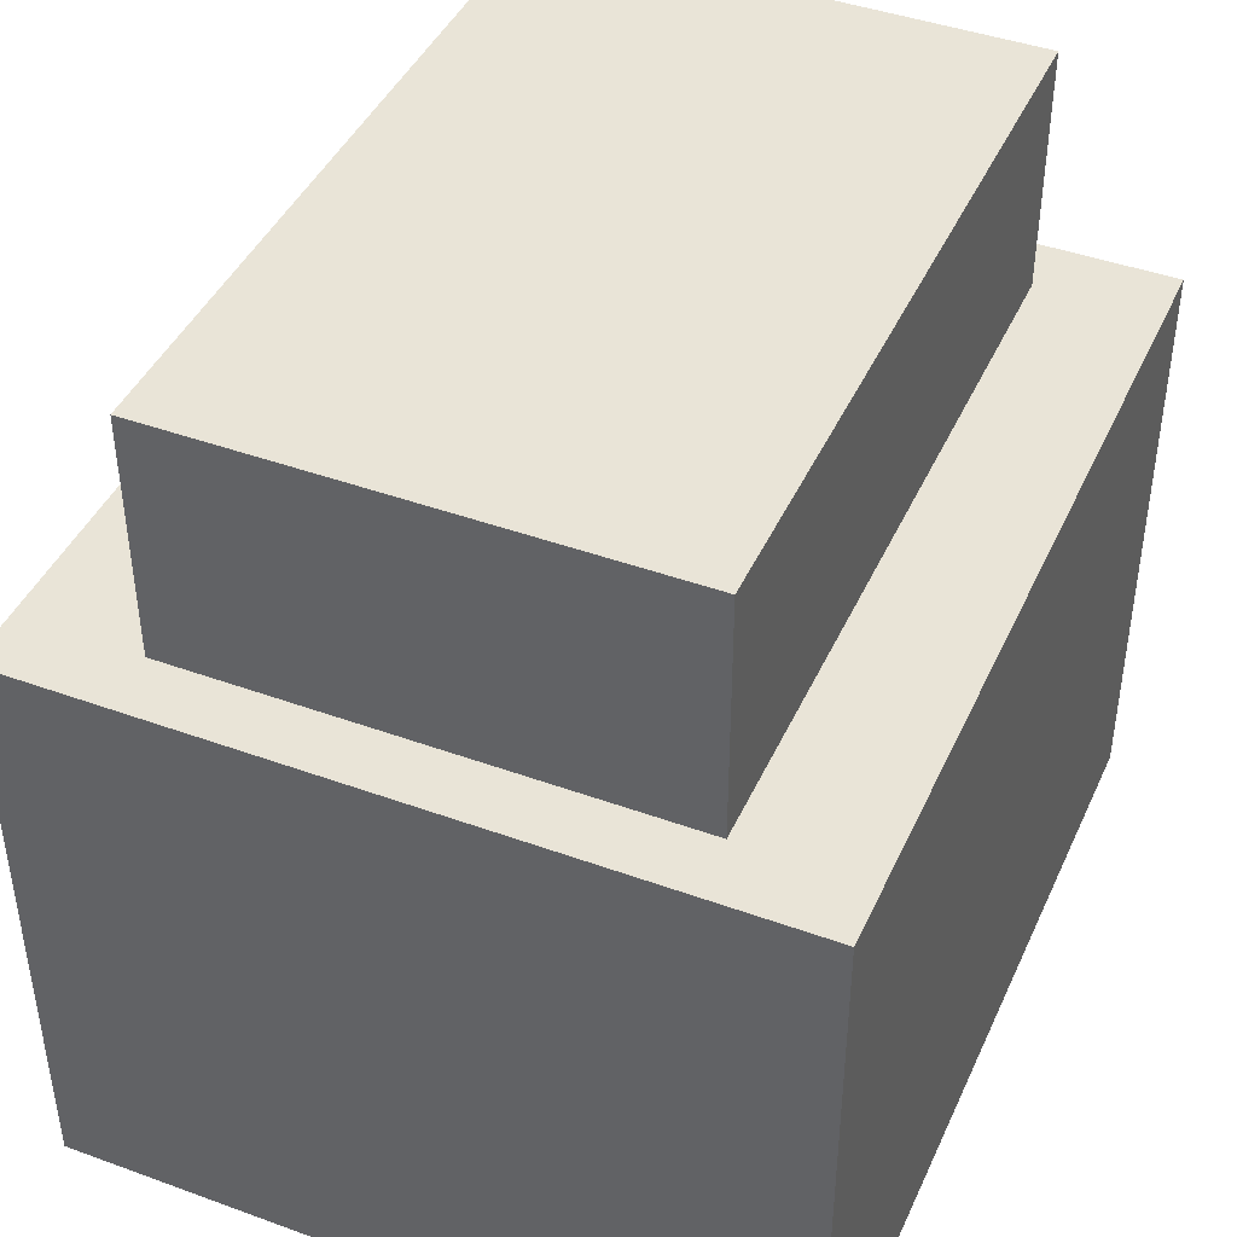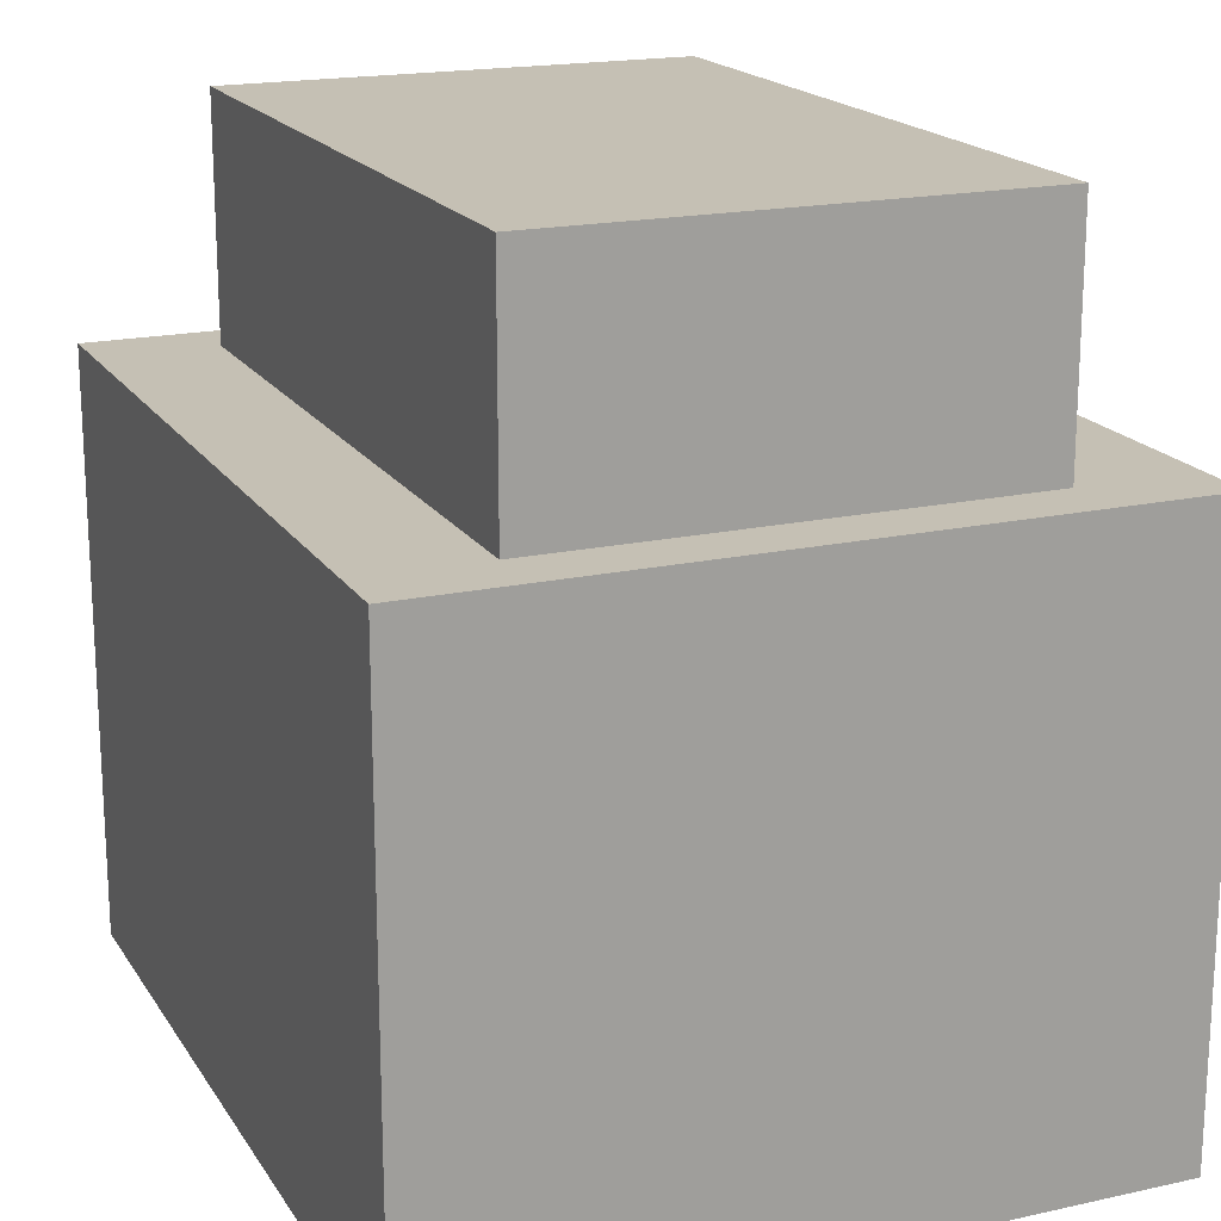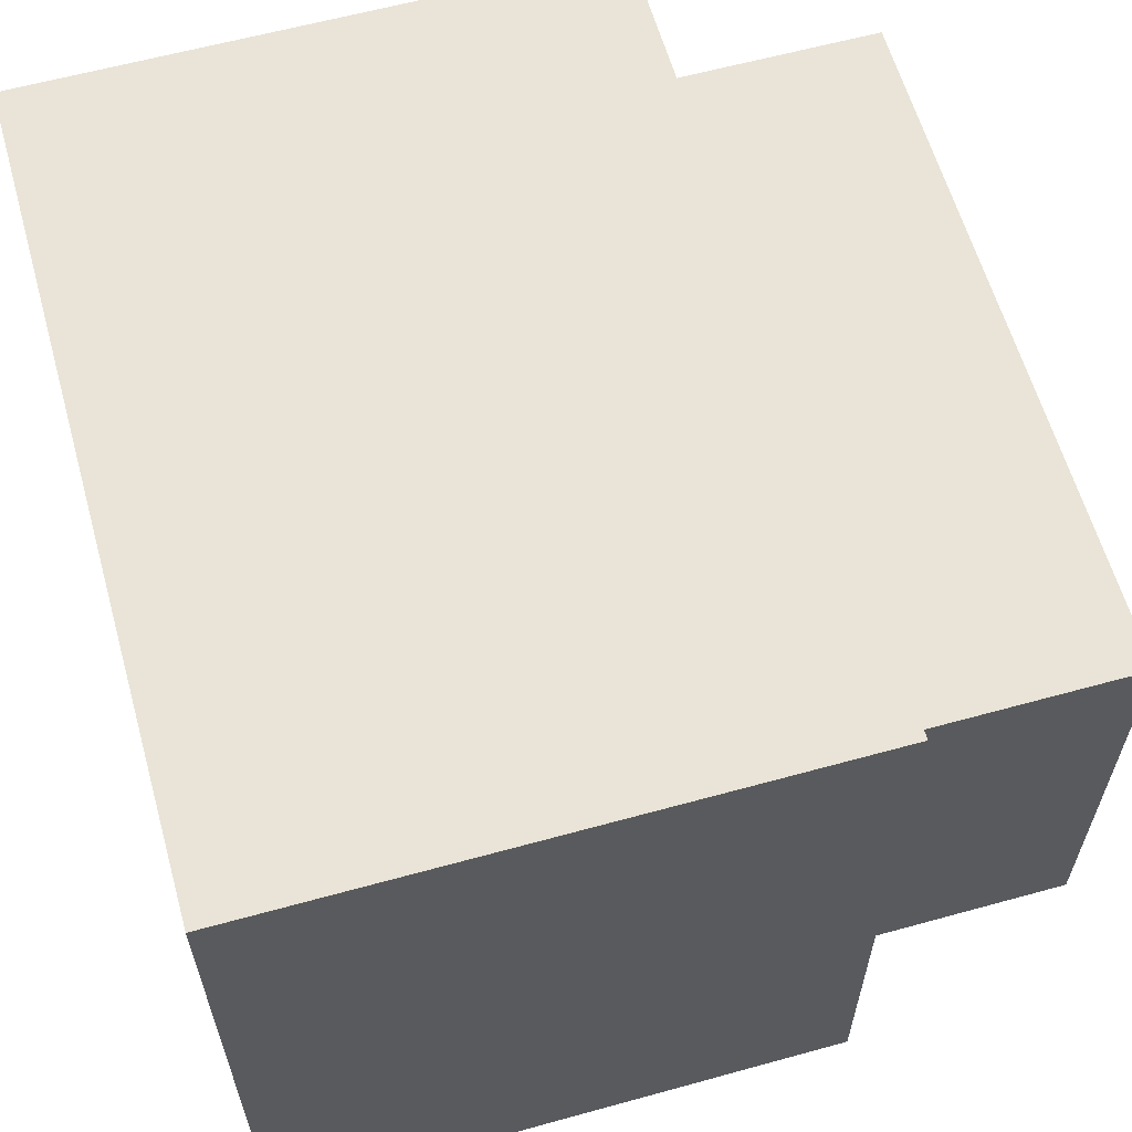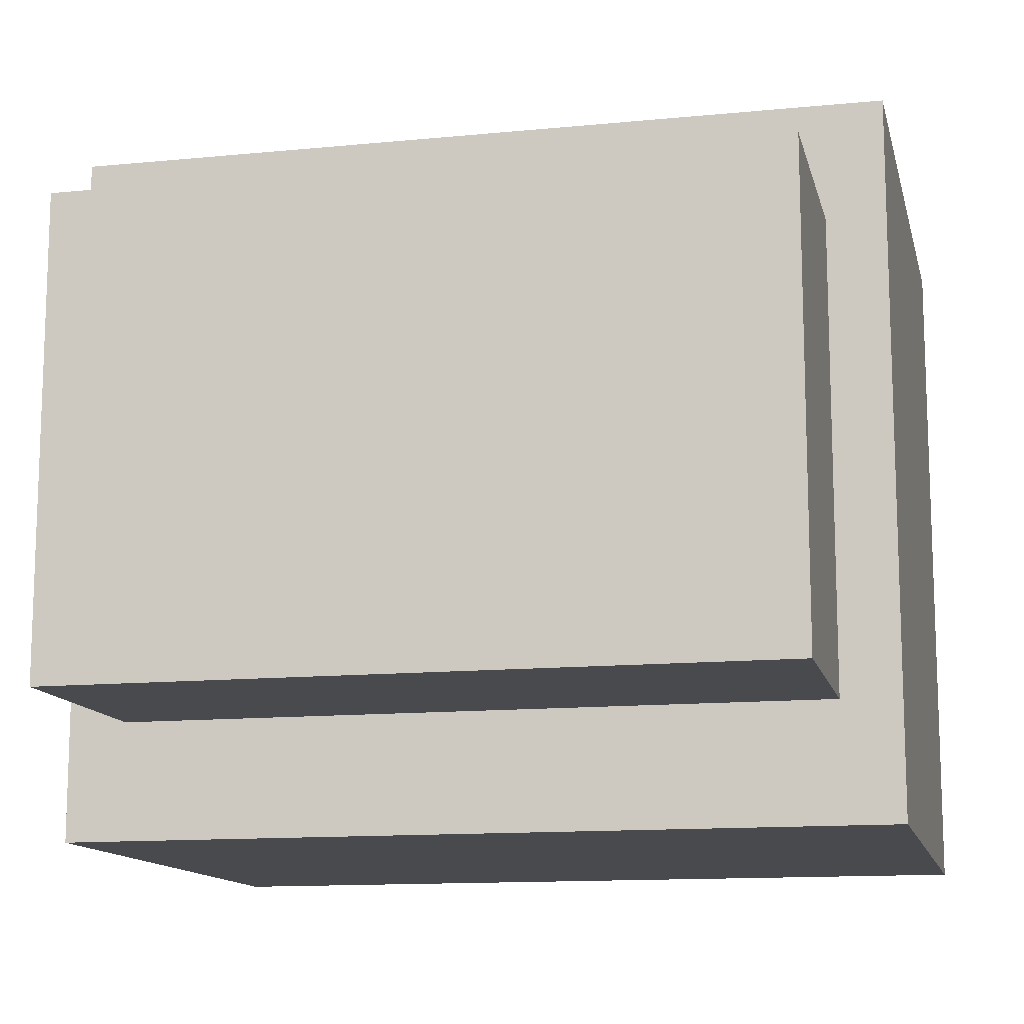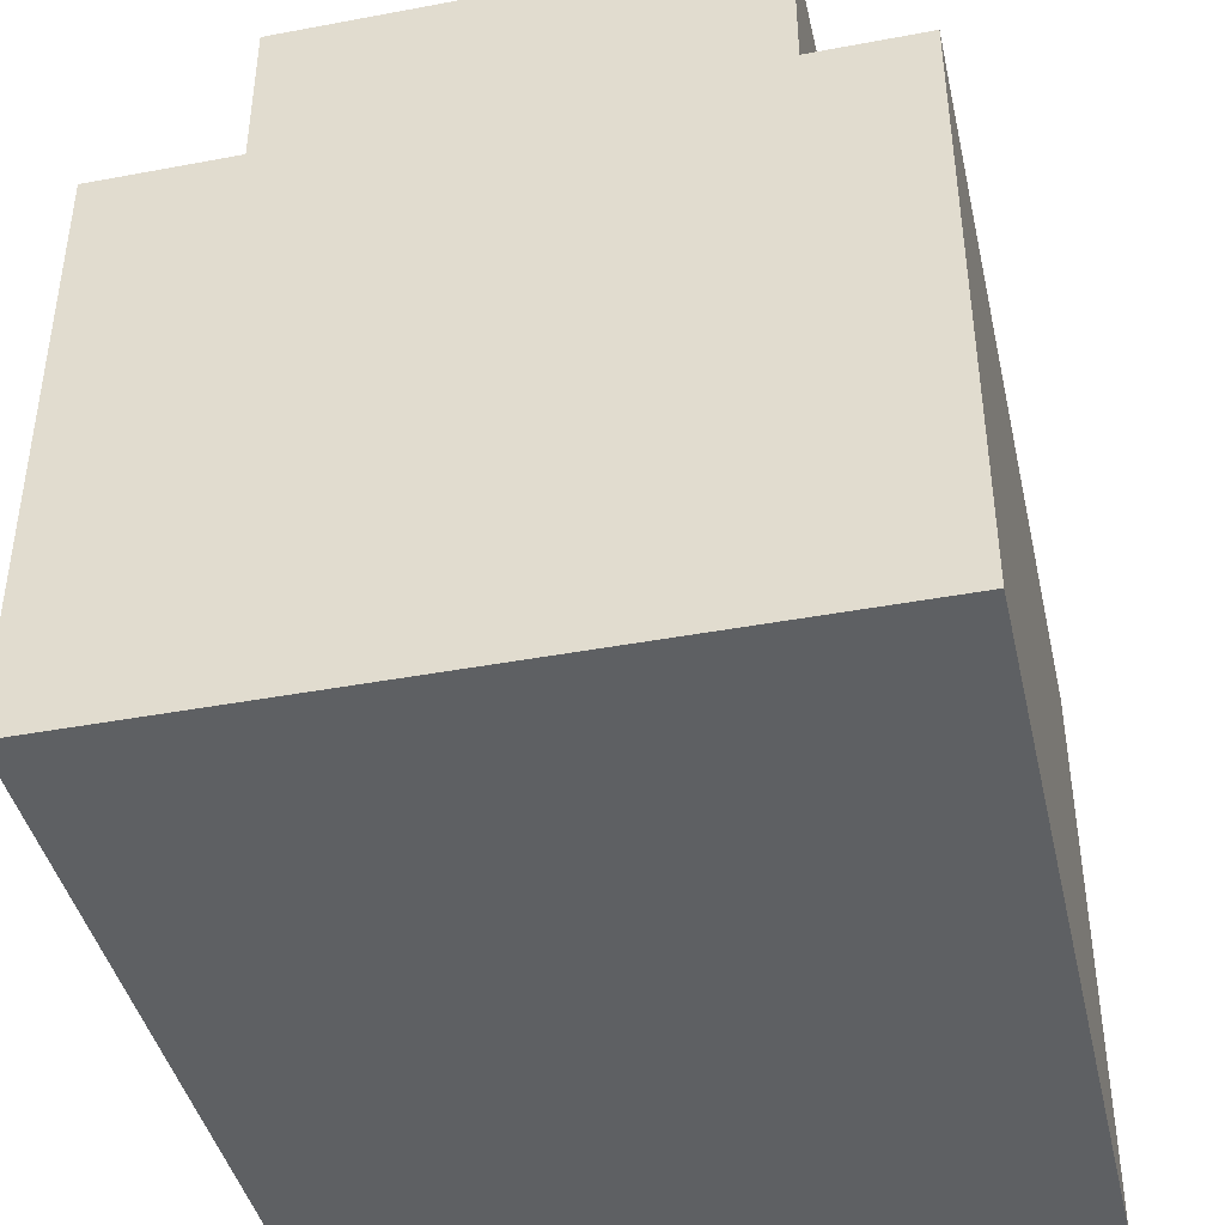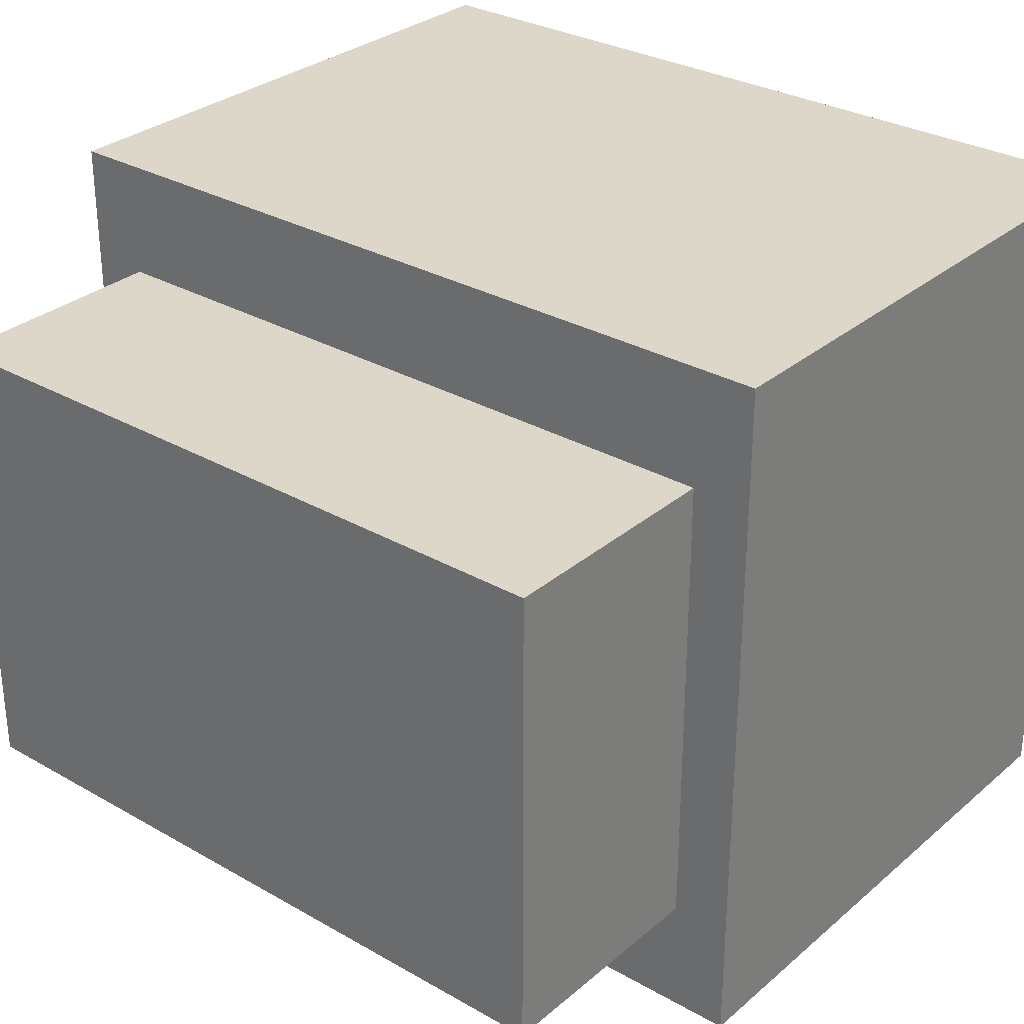
<metadata>
{"format":"obj","ext":"obj","renderer":"f3d","projection":"perspective","resolution":1024,"background":"white","views":[{"elev":43.1,"azim":113.3,"up":"+Z"},{"elev":18.4,"azim":-113.0,"up":"+Z"},{"elev":61.2,"azim":-105.7,"up":"+Y"},{"elev":-12.8,"azim":12.8,"up":"+Y"},{"elev":-42.1,"azim":102.7,"up":"+Z"},{"elev":30.3,"azim":39.6,"up":"+Y"}]}
</metadata>
<code>
o cuboid
v 0.4375 0.75 0.1875
v 0.4375 0.75 -0.4375
v 0.4375 0 0.1875
v 0.4375 0 -0.4375
v -0.4375 0.75 0.1875
v -0.4375 0.75 -0.4375
v -0.4375 0 0.1875
v -0.4375 0 -0.4375
f 2 1 3 4
f 7 5 6 8
f 5 1 2 6
f 4 3 7 8
f 3 1 5 7
f 6 2 4 8
o cuboid
v 0.375 0.625 0.4375
v 0.375 0.625 0.1875
v 0.375 0.125 0.4375
v 0.375 0.125 0.1875
v -0.375 0.625 0.4375
v -0.375 0.625 0.1875
v -0.375 0.125 0.4375
v -0.375 0.125 0.1875
f 10 9 11 12
f 15 13 14 16
f 13 9 10 14
f 12 11 15 16
f 11 9 13 15
f 14 10 12 16

</code>
